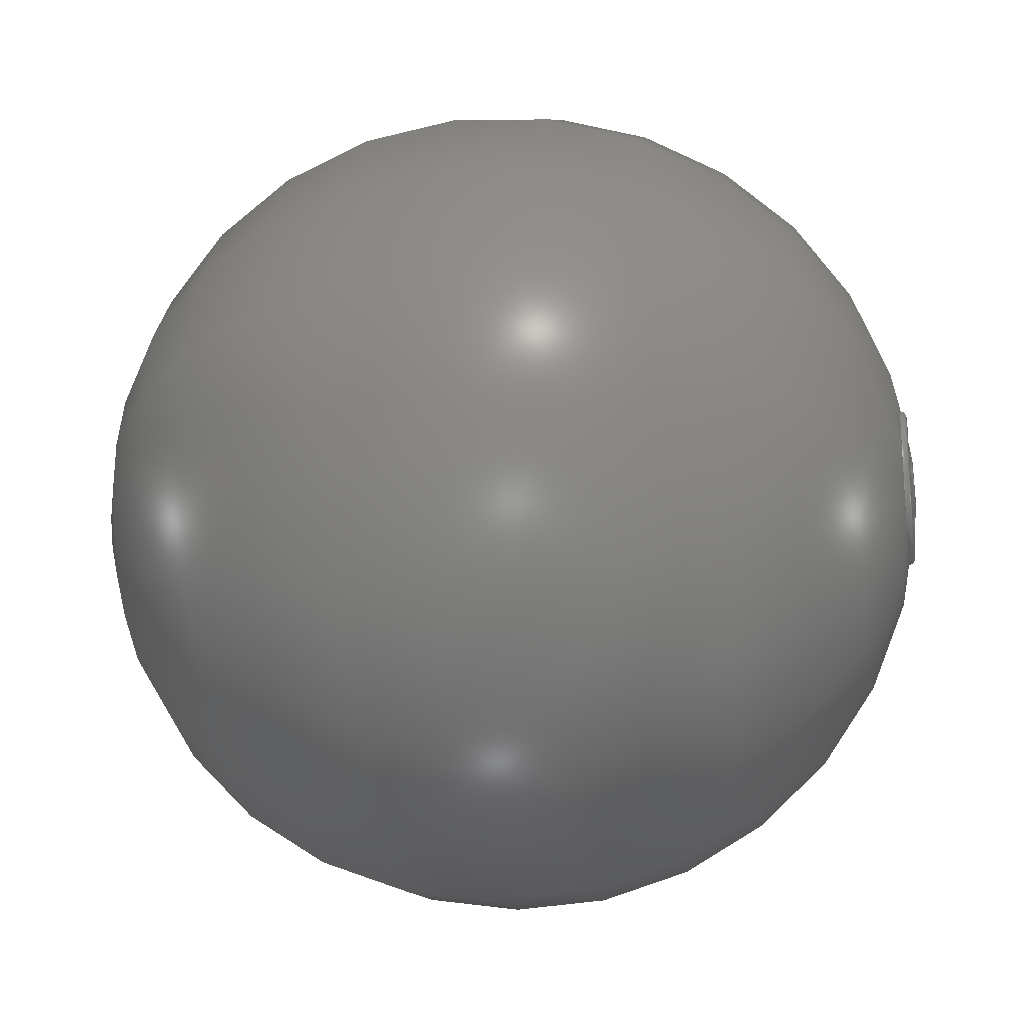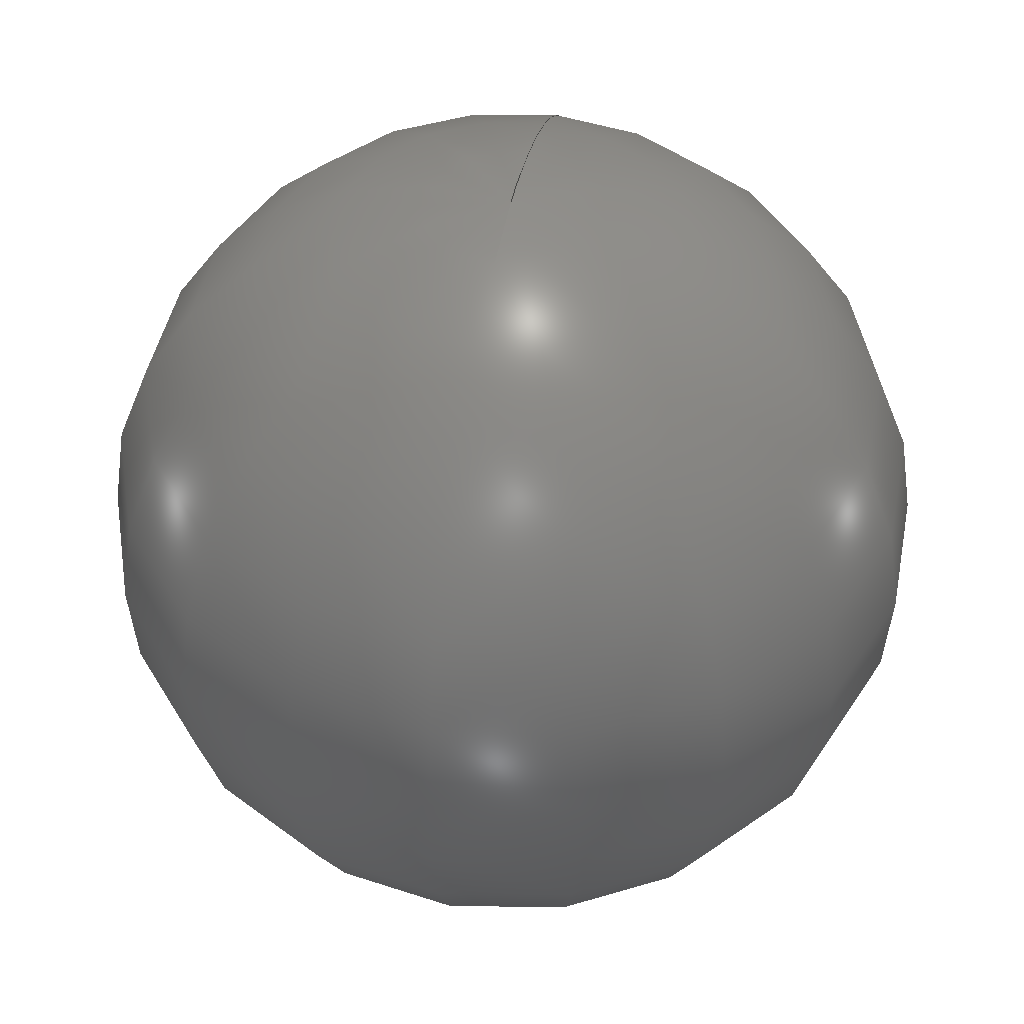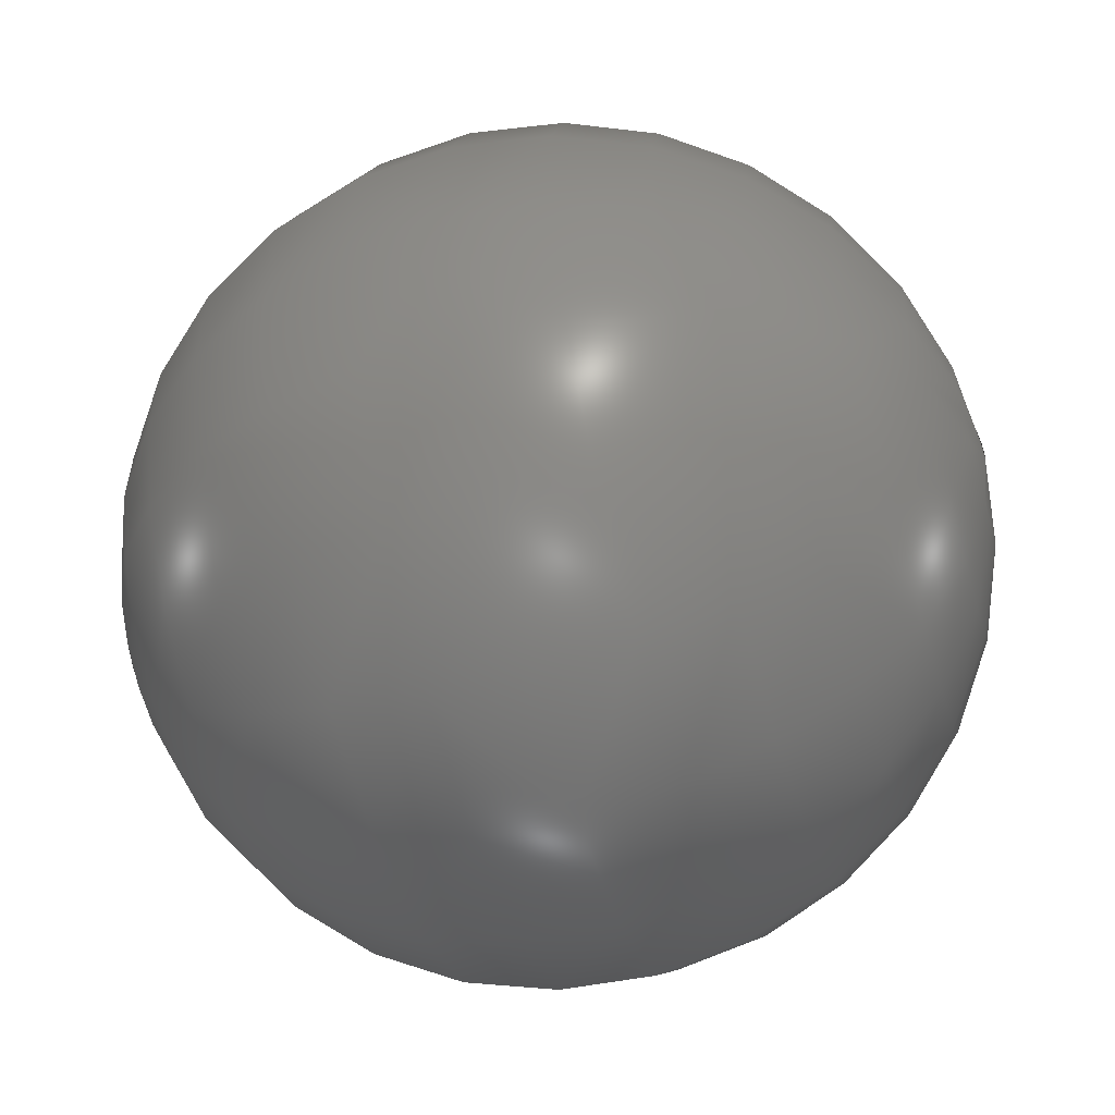
<metadata>
{"format":"step","ext":"stp","renderer":"f3d","projection":"perspective","resolution":1024,"background":"white","views":[{"elev":-22.0,"azim":-80.9,"up":"+Z"},{"elev":45.1,"azim":-169.1,"up":"+Y"},{"elev":-57.2,"azim":106.2,"up":"+Z"}]}
</metadata>
<code>
ISO-10303-21;
DATA;
#1=PROPERTY_DEFINITION_REPRESENTATION(#5,#3);
#2=PROPERTY_DEFINITION_REPRESENTATION(#6,#4);
#3=REPRESENTATION('',(#7),#390);
#4=REPRESENTATION('',(#8),#390);
#5=PROPERTY_DEFINITION('pmi validation property','',#395);
#6=PROPERTY_DEFINITION('pmi validation property','',#395);
#7=VALUE_REPRESENTATION_ITEM('number of annotations',COUNT_MEASURE(0));
#8=VALUE_REPRESENTATION_ITEM('number of views',COUNT_MEASURE(0));
#9=SHAPE_REPRESENTATION_RELATIONSHIP('','',#262,#10);
#10=ADVANCED_BREP_SHAPE_REPRESENTATION('',(#260),#390);
#11=TOROIDAL_SURFACE('',#275,5.8,0.5);
#12=TOROIDAL_SURFACE('',#288,6.851,0.04898);
#13=TOROIDAL_SURFACE('',#289,6.851,0.04898);
#14=TOROIDAL_SURFACE('',#290,6.349,0.04898);
#15=VERTEX_LOOP('',#67);
#16=DEGENERATE_TOROIDAL_SURFACE('',#271,0.2317,33.23,
 .T.);
#17=DRAUGHTING_PRE_DEFINED_COLOUR('white');
#18=PLANE('',#267);
#19=PLANE('',#268);
#20=PLANE('',#273);
#21=PLANE('',#279);
#22=PLANE('',#287);
#23=ORIENTED_EDGE('',*,*,#49,.T.);
#24=ORIENTED_EDGE('',*,*,#50,.T.);
#25=ORIENTED_EDGE('',*,*,#49,.F.);
#26=ORIENTED_EDGE('',*,*,#51,.T.);
#27=ORIENTED_EDGE('',*,*,#50,.F.);
#28=ORIENTED_EDGE('',*,*,#52,.T.);
#29=ORIENTED_EDGE('',*,*,#53,.T.);
#30=ORIENTED_EDGE('',*,*,#54,.T.);
#31=ORIENTED_EDGE('',*,*,#53,.F.);
#32=ORIENTED_EDGE('',*,*,#55,.T.);
#33=ORIENTED_EDGE('',*,*,#54,.F.);
#34=ORIENTED_EDGE('',*,*,#56,.T.);
#35=ORIENTED_EDGE('',*,*,#55,.F.);
#36=ORIENTED_EDGE('',*,*,#57,.T.);
#37=ORIENTED_EDGE('',*,*,#58,.T.);
#38=ORIENTED_EDGE('',*,*,#59,.T.);
#39=ORIENTED_EDGE('',*,*,#60,.T.);
#40=ORIENTED_EDGE('',*,*,#61,.T.);
#41=ORIENTED_EDGE('',*,*,#52,.F.);
#42=ORIENTED_EDGE('',*,*,#61,.F.);
#43=ORIENTED_EDGE('',*,*,#60,.F.);
#44=ORIENTED_EDGE('',*,*,#58,.F.);
#45=ORIENTED_EDGE('',*,*,#51,.F.);
#46=ORIENTED_EDGE('',*,*,#59,.F.);
#47=ORIENTED_EDGE('',*,*,#57,.F.);
#48=ORIENTED_EDGE('',*,*,#56,.F.);
#49=EDGE_CURVE('',#62,#62,#76,.T.);
#50=EDGE_CURVE('',#63,#63,#77,.T.);
#51=EDGE_CURVE('',#64,#64,#78,.T.);
#52=EDGE_CURVE('',#65,#65,#79,.T.);
#53=EDGE_CURVE('',#66,#66,#80,.T.);
#54=EDGE_CURVE('',#68,#68,#81,.T.);
#55=EDGE_CURVE('',#69,#69,#82,.T.);
#56=EDGE_CURVE('',#70,#70,#83,.T.);
#57=EDGE_CURVE('',#71,#71,#84,.F.);
#58=EDGE_CURVE('',#72,#72,#85,.T.);
#59=EDGE_CURVE('',#73,#73,#86,.F.);
#60=EDGE_CURVE('',#74,#74,#87,.F.);
#61=EDGE_CURVE('',#75,#75,#88,.T.);
#62=VERTEX_POINT('',#350);
#63=VERTEX_POINT('',#352);
#64=VERTEX_POINT('',#356);
#65=VERTEX_POINT('',#358);
#66=VERTEX_POINT('',#361);
#67=VERTEX_POINT('',#362);
#68=VERTEX_POINT('',#365);
#69=VERTEX_POINT('',#368);
#70=VERTEX_POINT('',#371);
#71=VERTEX_POINT('',#374);
#72=VERTEX_POINT('',#376);
#73=VERTEX_POINT('',#379);
#74=VERTEX_POINT('',#381);
#75=VERTEX_POINT('',#384);
#76=CIRCLE('',#265,0.25);
#77=CIRCLE('',#266,0.25);
#78=CIRCLE('',#269,6.851);
#79=CIRCLE('',#270,0.25);
#80=CIRCLE('',#272,5);
#81=CIRCLE('',#274,5.8);
#82=CIRCLE('',#276,6.3);
#83=CIRCLE('',#278,6.3);
#84=CIRCLE('',#280,6.349);
#85=CIRCLE('',#281,6.851);
#86=CIRCLE('',#283,6.9);
#87=CIRCLE('',#284,6.9);
#88=CIRCLE('',#286,0.25);
#89=EDGE_LOOP('',(#23));
#90=EDGE_LOOP('',(#24));
#91=EDGE_LOOP('',(#25));
#92=EDGE_LOOP('',(#26));
#93=EDGE_LOOP('',(#27));
#94=EDGE_LOOP('',(#28));
#95=EDGE_LOOP('',(#29));
#96=EDGE_LOOP('',(#30));
#97=EDGE_LOOP('',(#31));
#98=EDGE_LOOP('',(#32));
#99=EDGE_LOOP('',(#33));
#100=EDGE_LOOP('',(#34));
#101=EDGE_LOOP('',(#35));
#102=EDGE_LOOP('',(#36));
#103=EDGE_LOOP('',(#37));
#104=EDGE_LOOP('',(#38));
#105=EDGE_LOOP('',(#39));
#106=EDGE_LOOP('',(#40));
#107=EDGE_LOOP('',(#41));
#108=EDGE_LOOP('',(#42));
#109=EDGE_LOOP('',(#43));
#110=EDGE_LOOP('',(#44));
#111=EDGE_LOOP('',(#45));
#112=EDGE_LOOP('',(#46));
#113=EDGE_LOOP('',(#47));
#114=EDGE_LOOP('',(#48));
#115=FACE_BOUND('',#89,.T.);
#116=FACE_BOUND('',#90,.T.);
#117=FACE_BOUND('',#91,.T.);
#118=FACE_BOUND('',#92,.T.);
#119=FACE_BOUND('',#93,.T.);
#120=FACE_BOUND('',#94,.T.);
#121=FACE_BOUND('',#95,.T.);
#122=FACE_BOUND('',#15,.T.);
#123=FACE_BOUND('',#96,.T.);
#124=FACE_BOUND('',#97,.T.);
#125=FACE_BOUND('',#98,.T.);
#126=FACE_BOUND('',#99,.T.);
#127=FACE_BOUND('',#100,.T.);
#128=FACE_BOUND('',#101,.T.);
#129=FACE_BOUND('',#102,.T.);
#130=FACE_BOUND('',#103,.T.);
#131=FACE_BOUND('',#104,.T.);
#132=FACE_BOUND('',#105,.T.);
#133=FACE_BOUND('',#106,.T.);
#134=FACE_BOUND('',#107,.T.);
#135=FACE_BOUND('',#108,.T.);
#136=FACE_BOUND('',#109,.T.);
#137=FACE_BOUND('',#110,.T.);
#138=FACE_BOUND('',#111,.T.);
#139=FACE_BOUND('',#112,.T.);
#140=FACE_BOUND('',#113,.T.);
#141=FACE_BOUND('',#114,.T.);
#142=CYLINDRICAL_SURFACE('',#264,0.25);
#143=CYLINDRICAL_SURFACE('',#277,6.3);
#144=CYLINDRICAL_SURFACE('',#282,6.9);
#145=CYLINDRICAL_SURFACE('',#285,0.25);
#146=STYLED_ITEM('',(#160),#245);
#147=STYLED_ITEM('',(#161),#246);
#148=STYLED_ITEM('',(#162),#247);
#149=STYLED_ITEM('',(#163),#248);
#150=STYLED_ITEM('',(#164),#249);
#151=STYLED_ITEM('',(#165),#250);
#152=STYLED_ITEM('',(#166),#251);
#153=STYLED_ITEM('',(#167),#252);
#154=STYLED_ITEM('',(#168),#253);
#155=STYLED_ITEM('',(#169),#254);
#156=STYLED_ITEM('',(#170),#255);
#157=STYLED_ITEM('',(#171),#256);
#158=STYLED_ITEM('',(#172),#257);
#159=STYLED_ITEM('',(#173),#258);
#160=PRESENTATION_STYLE_ASSIGNMENT((#174));
#161=PRESENTATION_STYLE_ASSIGNMENT((#175));
#162=PRESENTATION_STYLE_ASSIGNMENT((#176));
#163=PRESENTATION_STYLE_ASSIGNMENT((#177));
#164=PRESENTATION_STYLE_ASSIGNMENT((#178));
#165=PRESENTATION_STYLE_ASSIGNMENT((#179));
#166=PRESENTATION_STYLE_ASSIGNMENT((#180));
#167=PRESENTATION_STYLE_ASSIGNMENT((#181));
#168=PRESENTATION_STYLE_ASSIGNMENT((#182));
#169=PRESENTATION_STYLE_ASSIGNMENT((#183));
#170=PRESENTATION_STYLE_ASSIGNMENT((#184));
#171=PRESENTATION_STYLE_ASSIGNMENT((#185));
#172=PRESENTATION_STYLE_ASSIGNMENT((#186));
#173=PRESENTATION_STYLE_ASSIGNMENT((#187));
#174=SURFACE_STYLE_USAGE(.BOTH.,#188);
#175=SURFACE_STYLE_USAGE(.BOTH.,#189);
#176=SURFACE_STYLE_USAGE(.BOTH.,#190);
#177=SURFACE_STYLE_USAGE(.BOTH.,#191);
#178=SURFACE_STYLE_USAGE(.BOTH.,#192);
#179=SURFACE_STYLE_USAGE(.BOTH.,#193);
#180=SURFACE_STYLE_USAGE(.BOTH.,#194);
#181=SURFACE_STYLE_USAGE(.BOTH.,#195);
#182=SURFACE_STYLE_USAGE(.BOTH.,#196);
#183=SURFACE_STYLE_USAGE(.BOTH.,#197);
#184=SURFACE_STYLE_USAGE(.BOTH.,#198);
#185=SURFACE_STYLE_USAGE(.BOTH.,#199);
#186=SURFACE_STYLE_USAGE(.BOTH.,#200);
#187=SURFACE_STYLE_USAGE(.BOTH.,#201);
#188=SURFACE_SIDE_STYLE('',(#202));
#189=SURFACE_SIDE_STYLE('',(#203));
#190=SURFACE_SIDE_STYLE('',(#204));
#191=SURFACE_SIDE_STYLE('',(#205));
#192=SURFACE_SIDE_STYLE('',(#206));
#193=SURFACE_SIDE_STYLE('',(#207));
#194=SURFACE_SIDE_STYLE('',(#208));
#195=SURFACE_SIDE_STYLE('',(#209));
#196=SURFACE_SIDE_STYLE('',(#210));
#197=SURFACE_SIDE_STYLE('',(#211));
#198=SURFACE_SIDE_STYLE('',(#212));
#199=SURFACE_SIDE_STYLE('',(#213));
#200=SURFACE_SIDE_STYLE('',(#214));
#201=SURFACE_SIDE_STYLE('',(#215));
#202=SURFACE_STYLE_FILL_AREA(#216);
#203=SURFACE_STYLE_FILL_AREA(#217);
#204=SURFACE_STYLE_FILL_AREA(#218);
#205=SURFACE_STYLE_FILL_AREA(#219);
#206=SURFACE_STYLE_FILL_AREA(#220);
#207=SURFACE_STYLE_FILL_AREA(#221);
#208=SURFACE_STYLE_FILL_AREA(#222);
#209=SURFACE_STYLE_FILL_AREA(#223);
#210=SURFACE_STYLE_FILL_AREA(#224);
#211=SURFACE_STYLE_FILL_AREA(#225);
#212=SURFACE_STYLE_FILL_AREA(#226);
#213=SURFACE_STYLE_FILL_AREA(#227);
#214=SURFACE_STYLE_FILL_AREA(#228);
#215=SURFACE_STYLE_FILL_AREA(#229);
#216=FILL_AREA_STYLE('',(#230));
#217=FILL_AREA_STYLE('',(#231));
#218=FILL_AREA_STYLE('',(#232));
#219=FILL_AREA_STYLE('',(#233));
#220=FILL_AREA_STYLE('',(#234));
#221=FILL_AREA_STYLE('',(#235));
#222=FILL_AREA_STYLE('',(#236));
#223=FILL_AREA_STYLE('',(#237));
#224=FILL_AREA_STYLE('',(#238));
#225=FILL_AREA_STYLE('',(#239));
#226=FILL_AREA_STYLE('',(#240));
#227=FILL_AREA_STYLE('',(#241));
#228=FILL_AREA_STYLE('',(#242));
#229=FILL_AREA_STYLE('',(#243));
#230=FILL_AREA_STYLE_COLOUR('',#244);
#231=FILL_AREA_STYLE_COLOUR('',#244);
#232=FILL_AREA_STYLE_COLOUR('',#244);
#233=FILL_AREA_STYLE_COLOUR('',#17);
#234=FILL_AREA_STYLE_COLOUR('',#244);
#235=FILL_AREA_STYLE_COLOUR('',#244);
#236=FILL_AREA_STYLE_COLOUR('',#244);
#237=FILL_AREA_STYLE_COLOUR('',#244);
#238=FILL_AREA_STYLE_COLOUR('',#244);
#239=FILL_AREA_STYLE_COLOUR('',#244);
#240=FILL_AREA_STYLE_COLOUR('',#244);
#241=FILL_AREA_STYLE_COLOUR('',#244);
#242=FILL_AREA_STYLE_COLOUR('',#244);
#243=FILL_AREA_STYLE_COLOUR('',#244);
#244=COLOUR_RGB('',0.7,0.7,0.7);
#245=ADVANCED_FACE('',(#115,#116),#142,.T.);
#246=ADVANCED_FACE('',(#117),#18,.F.);
#247=ADVANCED_FACE('',(#118,#119,#120),#19,.T.);
#248=ADVANCED_FACE('',(#121,#122),#16,.T.);
#249=ADVANCED_FACE('',(#123,#124),#20,.T.);
#250=ADVANCED_FACE('',(#125,#126),#11,.T.);
#251=ADVANCED_FACE('',(#127,#128),#143,.T.);
#252=ADVANCED_FACE('',(#129,#130),#21,.T.);
#253=ADVANCED_FACE('',(#131,#132),#144,.T.);
#254=ADVANCED_FACE('',(#133,#134),#145,.T.);
#255=ADVANCED_FACE('',(#135),#22,.F.);
#256=ADVANCED_FACE('',(#136,#137),#12,.T.);
#257=ADVANCED_FACE('',(#138,#139),#13,.T.);
#258=ADVANCED_FACE('',(#140,#141),#14,.F.);
#259=CLOSED_SHELL('',(#245,#246,#247,#248,#249,#250,#251,#252,#253,#254,
#255,#256,#257,#258));
#260=MANIFOLD_SOLID_BREP('',#259);
#261=SHAPE_DEFINITION_REPRESENTATION(#395,#262);
#262=SHAPE_REPRESENTATION('PGM1201-MP',(#263),#390);
#263=AXIS2_PLACEMENT_3D('',#347,#291,#292);
#264=AXIS2_PLACEMENT_3D('',#348,#293,#294);
#265=AXIS2_PLACEMENT_3D('',#349,#295,#296);
#266=AXIS2_PLACEMENT_3D('',#351,#297,#298);
#267=AXIS2_PLACEMENT_3D('',#353,#299,#300);
#268=AXIS2_PLACEMENT_3D('',#354,#301,#302);
#269=AXIS2_PLACEMENT_3D('',#355,#303,#304);
#270=AXIS2_PLACEMENT_3D('',#357,#305,#306);
#271=AXIS2_PLACEMENT_3D('',#359,#307,#308);
#272=AXIS2_PLACEMENT_3D('',#360,#309,#310);
#273=AXIS2_PLACEMENT_3D('',#363,#311,#312);
#274=AXIS2_PLACEMENT_3D('',#364,#313,#314);
#275=AXIS2_PLACEMENT_3D('',#366,#315,#316);
#276=AXIS2_PLACEMENT_3D('',#367,#317,#318);
#277=AXIS2_PLACEMENT_3D('',#369,#319,#320);
#278=AXIS2_PLACEMENT_3D('',#370,#321,#322);
#279=AXIS2_PLACEMENT_3D('',#372,#323,#324);
#280=AXIS2_PLACEMENT_3D('',#373,#325,#326);
#281=AXIS2_PLACEMENT_3D('',#375,#327,#328);
#282=AXIS2_PLACEMENT_3D('',#377,#329,#330);
#283=AXIS2_PLACEMENT_3D('',#378,#331,#332);
#284=AXIS2_PLACEMENT_3D('',#380,#333,#334);
#285=AXIS2_PLACEMENT_3D('',#382,#335,#336);
#286=AXIS2_PLACEMENT_3D('',#383,#337,#338);
#287=AXIS2_PLACEMENT_3D('',#385,#339,#340);
#288=AXIS2_PLACEMENT_3D('',#386,#341,#342);
#289=AXIS2_PLACEMENT_3D('',#387,#343,#344);
#290=AXIS2_PLACEMENT_3D('',#388,#345,#346);
#291=DIRECTION('',(0,0,1));
#292=DIRECTION('',(1,0,0));
#293=DIRECTION('',(0,-1,0));
#294=DIRECTION('',(0,0,-1));
#295=DIRECTION('',(1.257e-16,-1,0));
#296=DIRECTION('',(-1,-1.257e-16,0));
#297=DIRECTION('',(0,1,0));
#298=DIRECTION('',(0,0,1));
#299=DIRECTION('',(1.257e-16,-1,0));
#300=DIRECTION('',(1,1.257e-16,0));
#301=DIRECTION('',(0,1,0));
#302=DIRECTION('',(0,0,1));
#303=DIRECTION('',(0,1,0));
#304=DIRECTION('',(0,0,1));
#305=DIRECTION('',(1.257e-16,-1,0));
#306=DIRECTION('',(-1,-1.257e-16,0));
#307=DIRECTION('',(0,-1,0));
#308=DIRECTION('',(0,0,-1));
#309=DIRECTION('',(0,-1,0));
#310=DIRECTION('',(0,0,-1));
#311=DIRECTION('',(0,-1,0));
#312=DIRECTION('',(0,0,-1));
#313=DIRECTION('',(0,-1,0));
#314=DIRECTION('',(0,0,-1));
#315=DIRECTION('',(0,-1,0));
#316=DIRECTION('',(0,0,-1));
#317=DIRECTION('',(0,-1,0));
#318=DIRECTION('',(0,0,-1));
#319=DIRECTION('',(0,-1,0));
#320=DIRECTION('',(0,0,-1));
#321=DIRECTION('',(0,-1,0));
#322=DIRECTION('',(0,0,-1));
#323=DIRECTION('',(0,-1,0));
#324=DIRECTION('',(0,0,-1));
#325=DIRECTION('',(0,-1,0));
#326=DIRECTION('',(0,0,-1));
#327=DIRECTION('',(0,-1,0));
#328=DIRECTION('',(0,0,-1));
#329=DIRECTION('',(0,-1,0));
#330=DIRECTION('',(0,0,-1));
#331=DIRECTION('',(0,1,0));
#332=DIRECTION('',(0,0,1));
#333=DIRECTION('',(0,-1,0));
#334=DIRECTION('',(0,0,-1));
#335=DIRECTION('',(0,-1,0));
#336=DIRECTION('',(0,0,-1));
#337=DIRECTION('',(1.257e-16,-1,0));
#338=DIRECTION('',(-1,-1.257e-16,0));
#339=DIRECTION('',(1.257e-16,-1,0));
#340=DIRECTION('',(1,1.257e-16,0));
#341=DIRECTION('',(0,-1,0));
#342=DIRECTION('',(0,0,-1));
#343=DIRECTION('',(0,1,0));
#344=DIRECTION('',(0,0,1));
#345=DIRECTION('',(0,-1,0));
#346=DIRECTION('',(0,0,-1));
#347=CARTESIAN_POINT('',(0,0,0));
#348=CARTESIAN_POINT('',(0,34.75,-4.5));
#349=CARTESIAN_POINT('',(0,34.75,-4.5));
#350=CARTESIAN_POINT('',(-0.25,34.75,-4.5));
#351=CARTESIAN_POINT('',(0,2.75,-4.5));
#352=CARTESIAN_POINT('',(0,2.75,-4.25));
#353=CARTESIAN_POINT('',(0,34.75,-4.5));
#354=CARTESIAN_POINT('',(0,2.75,0));
#355=CARTESIAN_POINT('',(0,2.75,0));
#356=CARTESIAN_POINT('',(0,2.75,6.851));
#357=CARTESIAN_POINT('',(0,2.75,4.5));
#358=CARTESIAN_POINT('',(-0.25,2.75,4.5));
#359=CARTESIAN_POINT('',(0,30.54,0));
#360=CARTESIAN_POINT('',(0,-2.35,0));
#361=CARTESIAN_POINT('',(0,-2.35,-5));
#362=CARTESIAN_POINT('',(0,-2.693,8.077e-15));
#363=CARTESIAN_POINT('',(0,-2.35,5.7));
#364=CARTESIAN_POINT('',(0,-2.35,0));
#365=CARTESIAN_POINT('',(0,-2.35,-5.8));
#366=CARTESIAN_POINT('',(0,-1.85,0));
#367=CARTESIAN_POINT('',(0,-1.85,0));
#368=CARTESIAN_POINT('',(0,-1.85,-6.3));
#369=CARTESIAN_POINT('',(0,3.3,0));
#370=CARTESIAN_POINT('',(0,2.201,0));
#371=CARTESIAN_POINT('',(0,2.201,-6.3));
#372=CARTESIAN_POINT('',(0,2.25,6.3));
#373=CARTESIAN_POINT('',(0,2.25,0));
#374=CARTESIAN_POINT('',(0,2.25,-6.349));
#375=CARTESIAN_POINT('',(0,2.25,0));
#376=CARTESIAN_POINT('',(0,2.25,-6.851));
#377=CARTESIAN_POINT('',(0,3.3,0));
#378=CARTESIAN_POINT('',(0,2.701,0));
#379=CARTESIAN_POINT('',(0,2.701,6.9));
#380=CARTESIAN_POINT('',(0,2.299,0));
#381=CARTESIAN_POINT('',(0,2.299,-6.9));
#382=CARTESIAN_POINT('',(0,34.75,4.5));
#383=CARTESIAN_POINT('',(0,34.75,4.5));
#384=CARTESIAN_POINT('',(-0.25,34.75,4.5));
#385=CARTESIAN_POINT('',(0,34.75,4.5));
#386=CARTESIAN_POINT('',(0,2.299,0));
#387=CARTESIAN_POINT('',(0,2.701,0));
#388=CARTESIAN_POINT('',(0,2.201,0));
#389=MECHANICAL_DESIGN_GEOMETRIC_PRESENTATION_REPRESENTATION('',(#146,#147,
#148,#149,#150,#151,#152,#153,#154,#155,#156,#157,#158,#159),#390);
#390=(
GEOMETRIC_REPRESENTATION_CONTEXT(3)
GLOBAL_UNCERTAINTY_ASSIGNED_CONTEXT((#391))
GLOBAL_UNIT_ASSIGNED_CONTEXT((#394,#393,#392))
REPRESENTATION_CONTEXT('PGM1201-MP','TOP_LEVEL_ASSEMBLY_PART')
);
#391=UNCERTAINTY_MEASURE_WITH_UNIT(LENGTH_MEASURE(0.005),#394,
'DISTANCE_ACCURACY_VALUE','Maximum Tolerance applied to model');
#392=(
NAMED_UNIT(*)
SI_UNIT($,.STERADIAN.)
SOLID_ANGLE_UNIT()
);
#393=(
NAMED_UNIT(*)
PLANE_ANGLE_UNIT()
SI_UNIT($,.RADIAN.)
);
#394=(
LENGTH_UNIT()
NAMED_UNIT(*)
SI_UNIT(.MILLI.,.METRE.)
);
#395=PRODUCT_DEFINITION_SHAPE('','',#396);
#396=PRODUCT_DEFINITION('','',#398,#397);
#397=PRODUCT_DEFINITION_CONTEXT('',#404,'design');
#398=PRODUCT_DEFINITION_FORMATION_WITH_SPECIFIED_SOURCE('','',#400,
 .NOT_KNOWN.);
#399=PRODUCT_RELATED_PRODUCT_CATEGORY('','',(#400));
#400=PRODUCT('PGM1201-MP','PGM1201-MP','PGM1201-MP',(#402));
#401=PRODUCT_CATEGORY('','');
#402=PRODUCT_CONTEXT('',#404,'mechanical');
#403=APPLICATION_PROTOCOL_DEFINITION('international standard',
'automotive_design',2010,#404);
#404=APPLICATION_CONTEXT(
'core data for automotive mechanical design processes');
ENDSEC;
END-ISO-10303-21;

</code>
